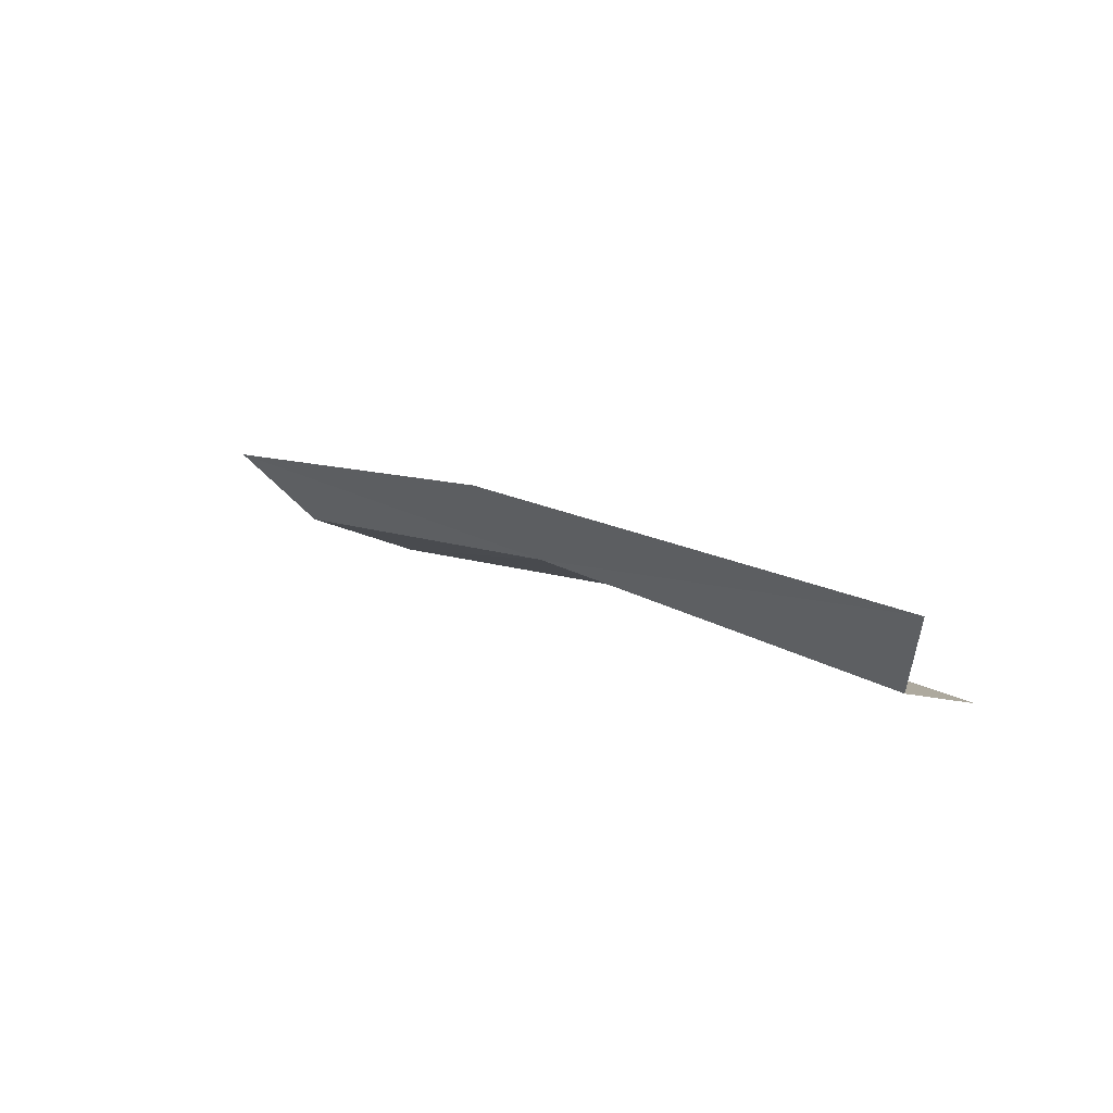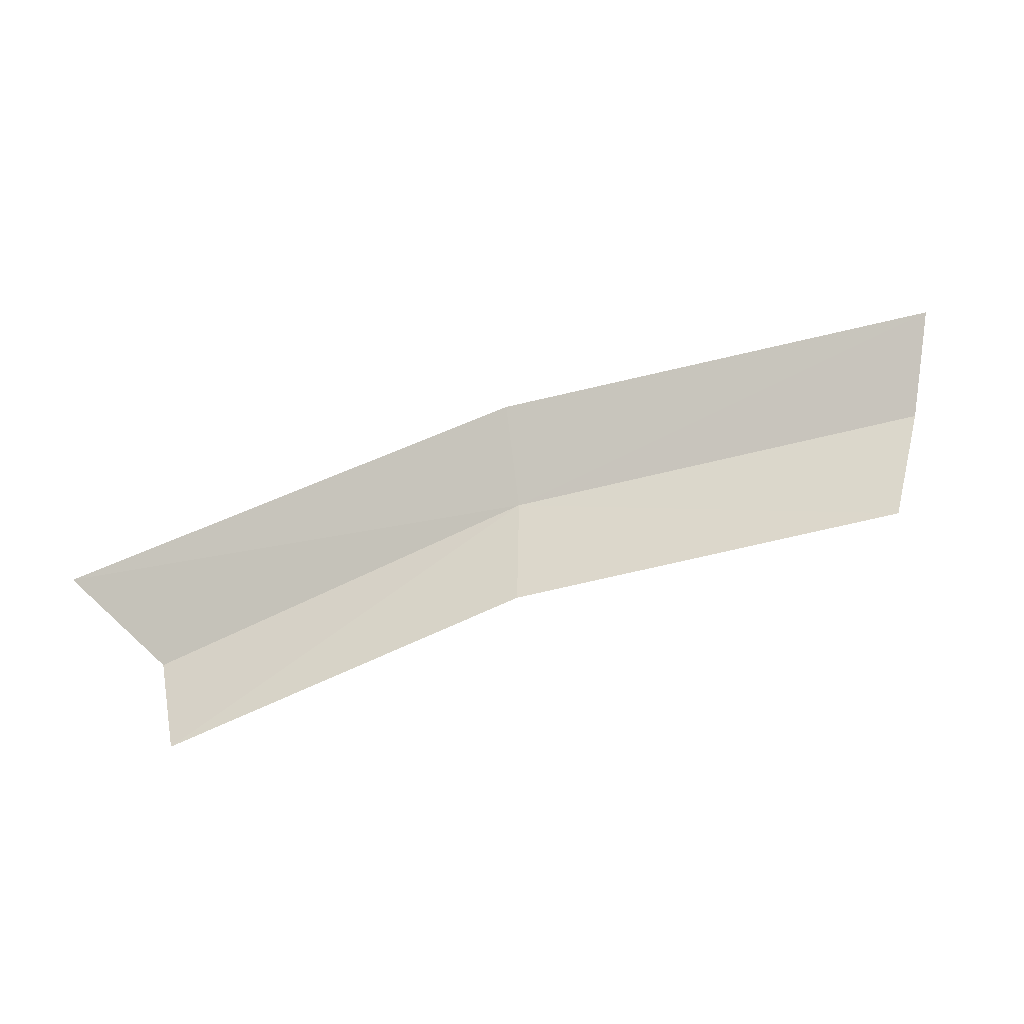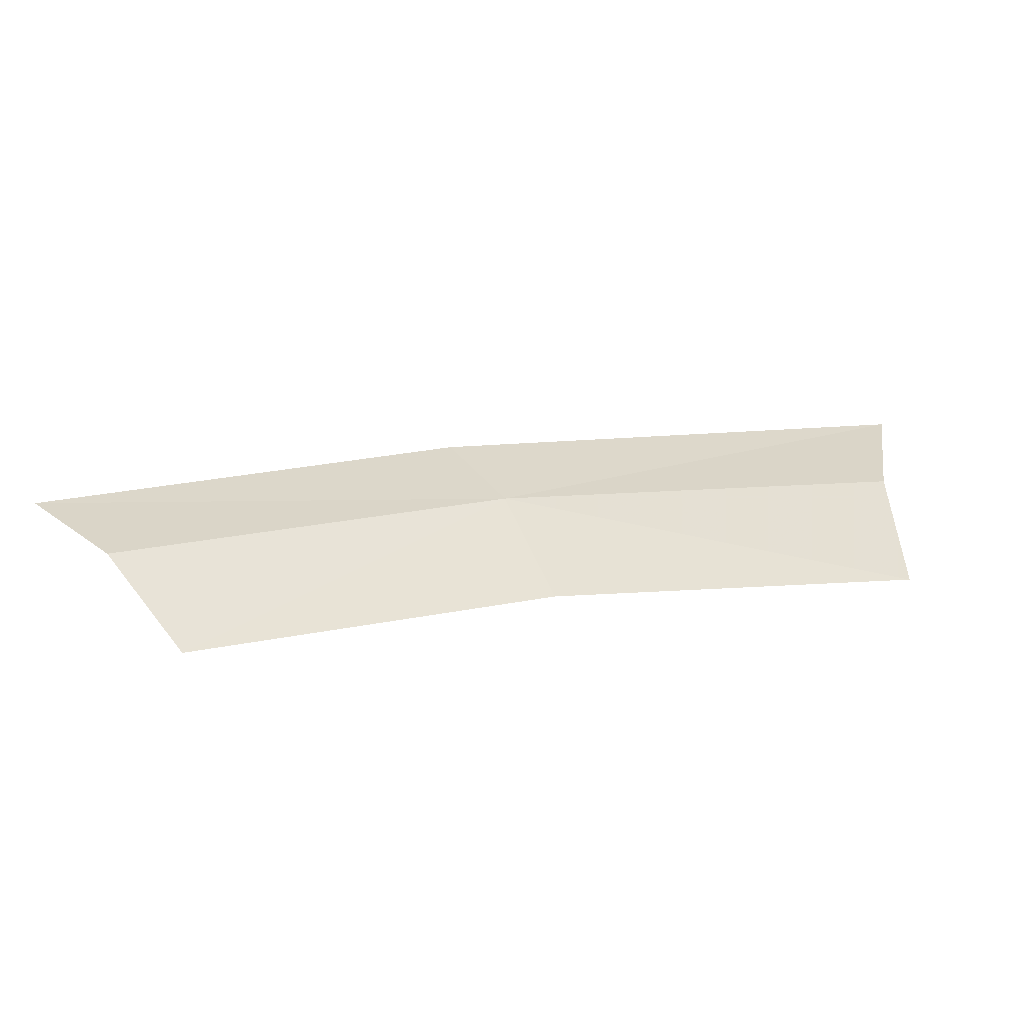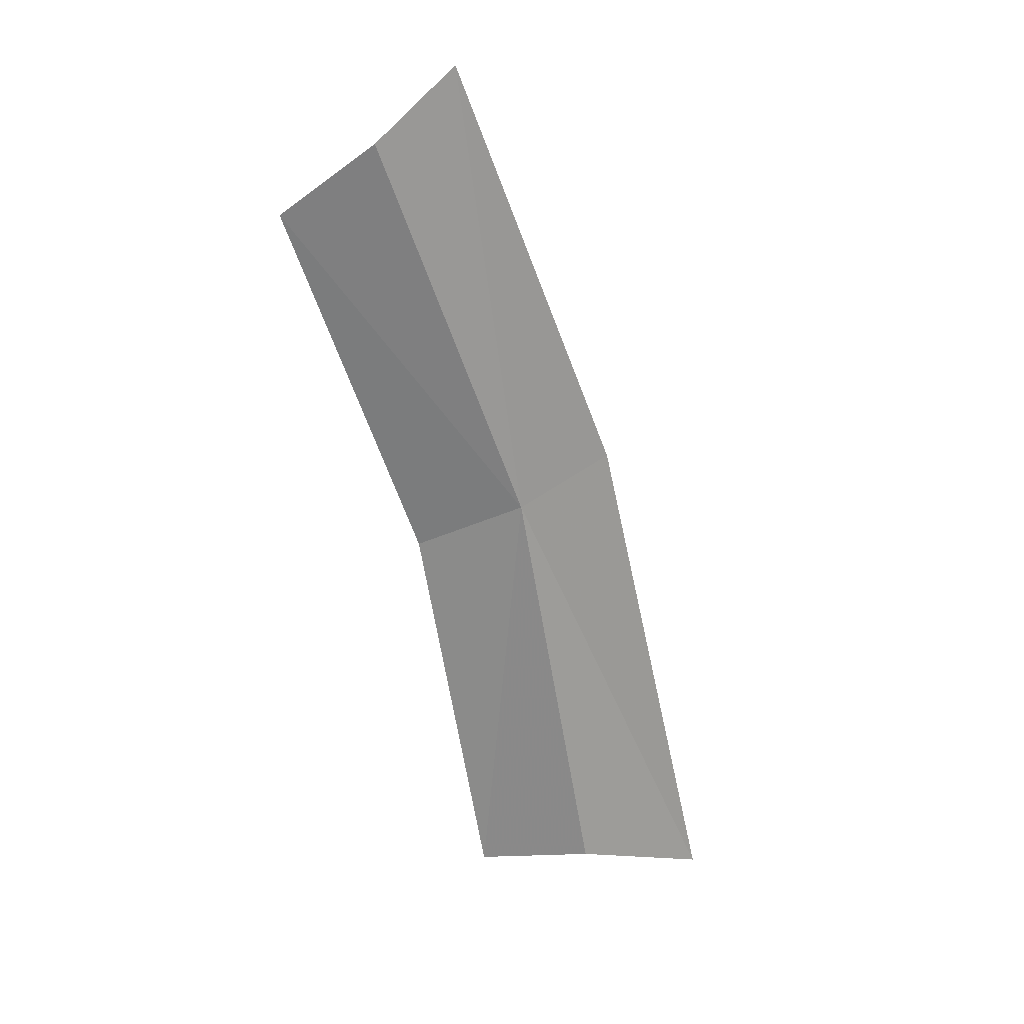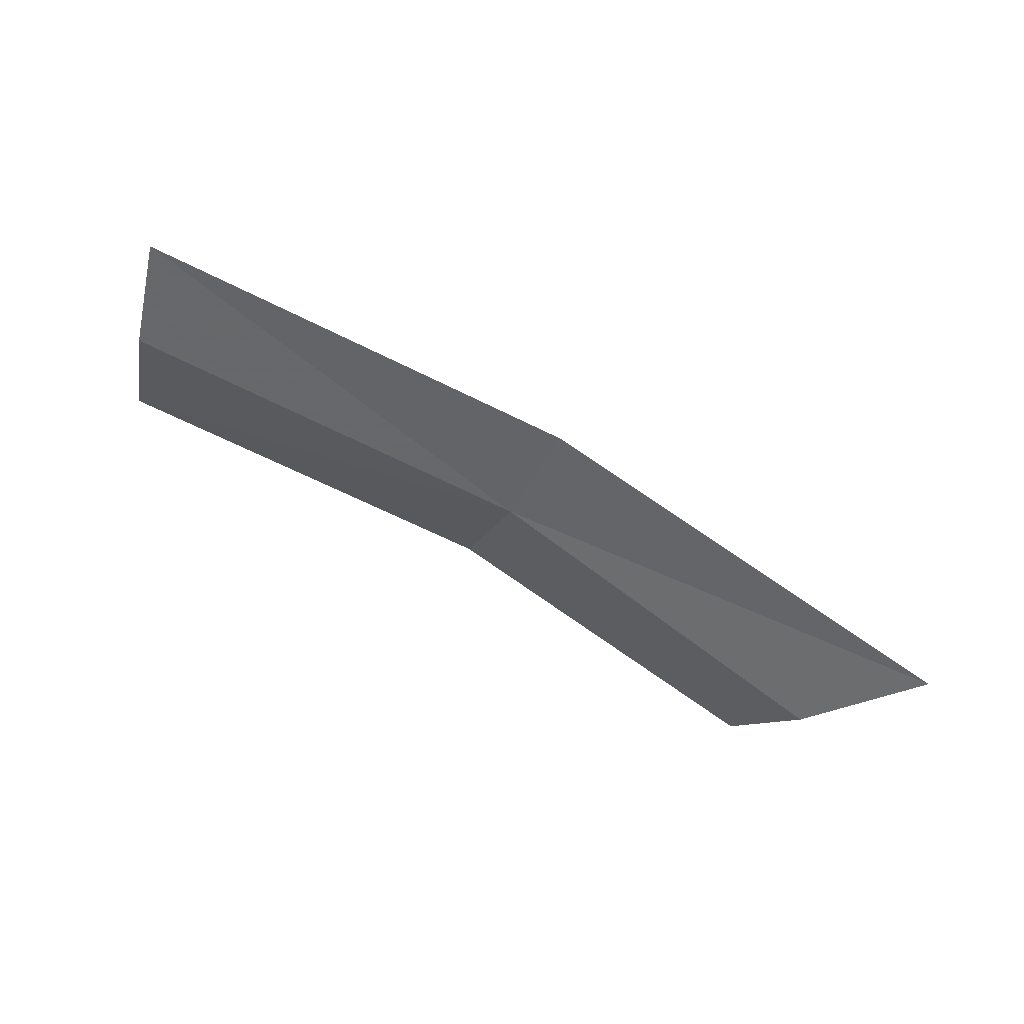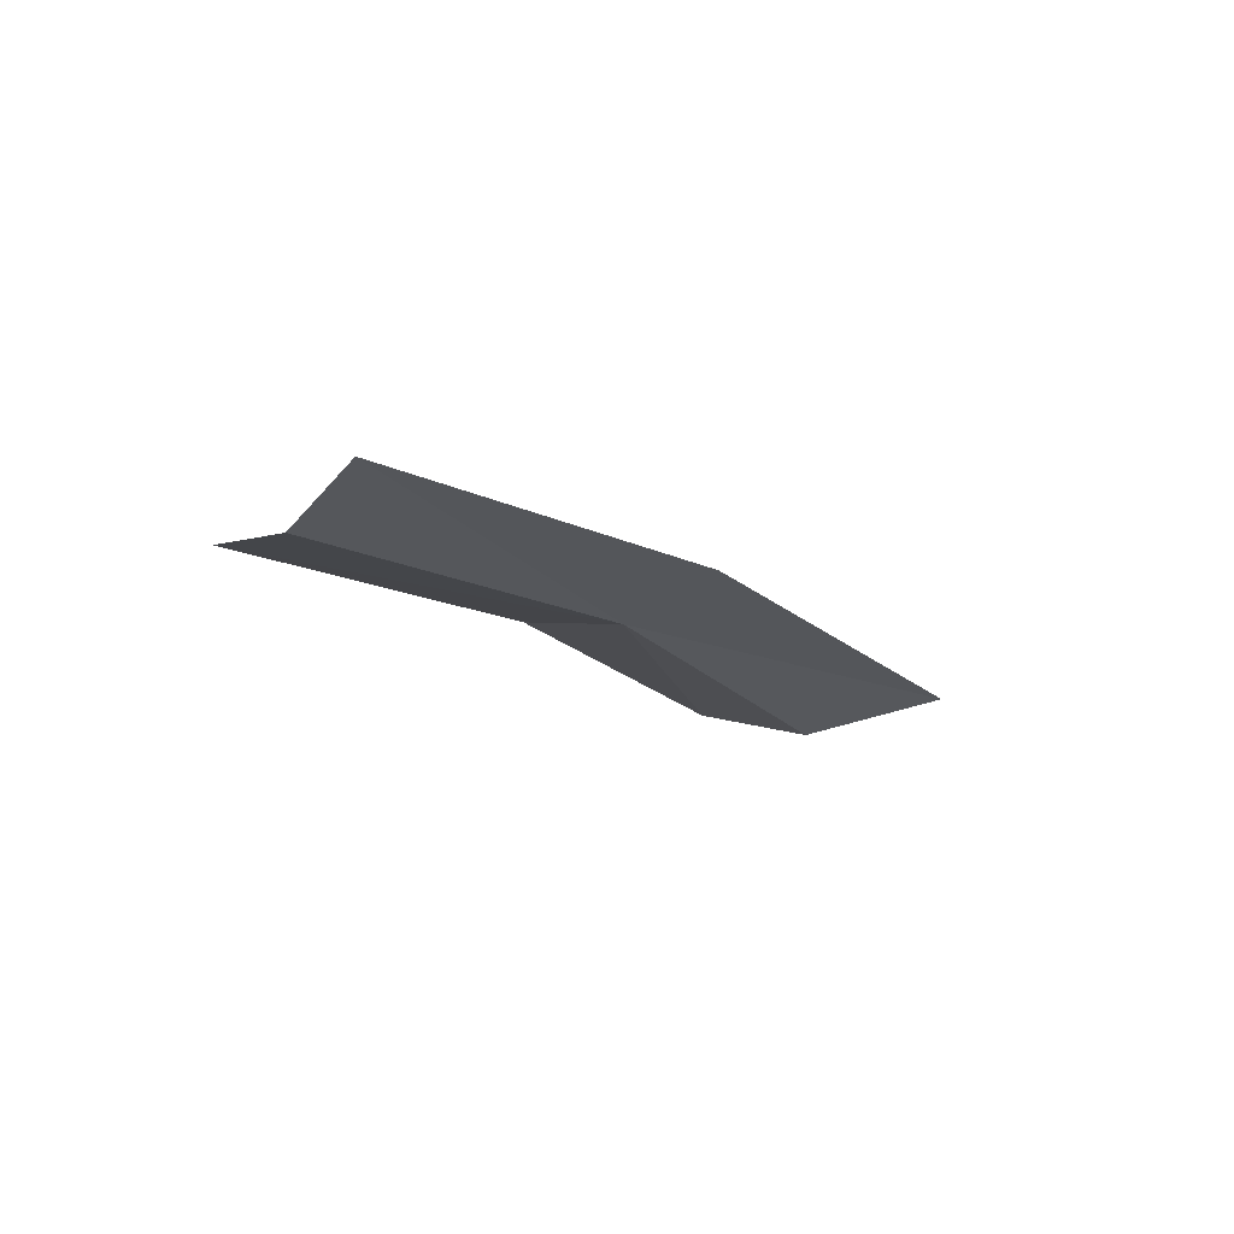
<metadata>
{"format":"obj","ext":"obj","renderer":"f3d","projection":"perspective","resolution":1024,"background":"white","views":[{"elev":-14.4,"azim":24.8,"up":"+Y"},{"elev":47.8,"azim":153.5,"up":"+Y"},{"elev":-38.5,"azim":-39.5,"up":"+Z"},{"elev":-41.2,"azim":-95.1,"up":"+Y"},{"elev":-15.8,"azim":-50.5,"up":"+Y"},{"elev":10.2,"azim":-77.6,"up":"+Y"}]}
</metadata>
<code>
v -0.08872 -0.2197 0.8907
v -0.06416 -0.2279 0.9043
v -0.06723 -0.2298 0.8968
v -0.09034 -0.2166 0.8957
v -0.06551 -0.2293 0.8905
v -0.08567 -0.2203 0.8849
v -0.1048 -0.2139 0.8762
v -0.109 -0.2126 0.8811
v -0.1119 -0.2091 0.8851
f 1 3 2
f 1 2 4
f 1 6 5
f 1 5 3
f 1 8 7
f 1 7 6
f 1 4 9
f 1 9 8

</code>
